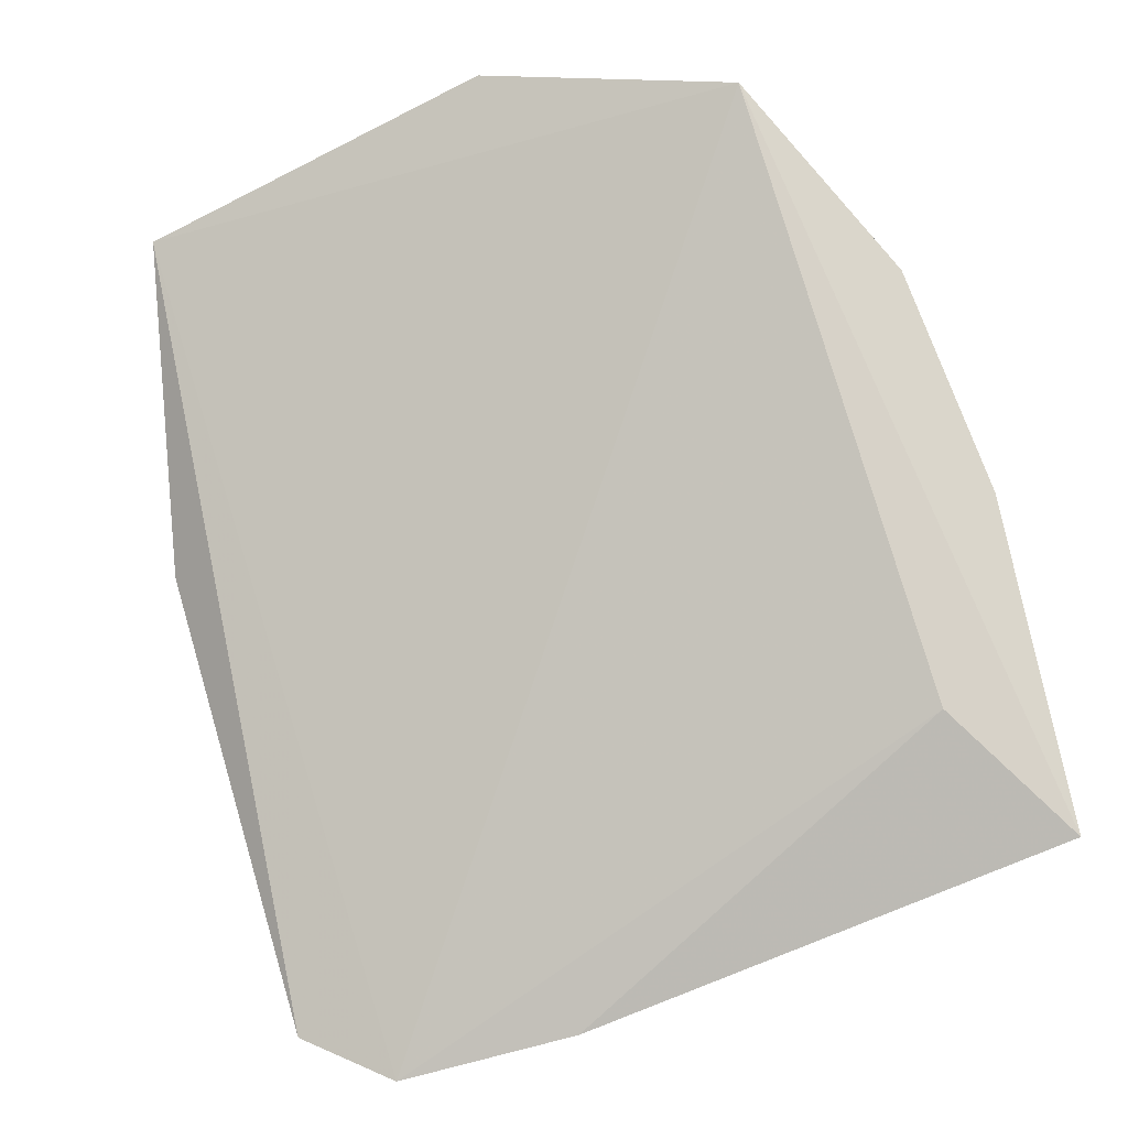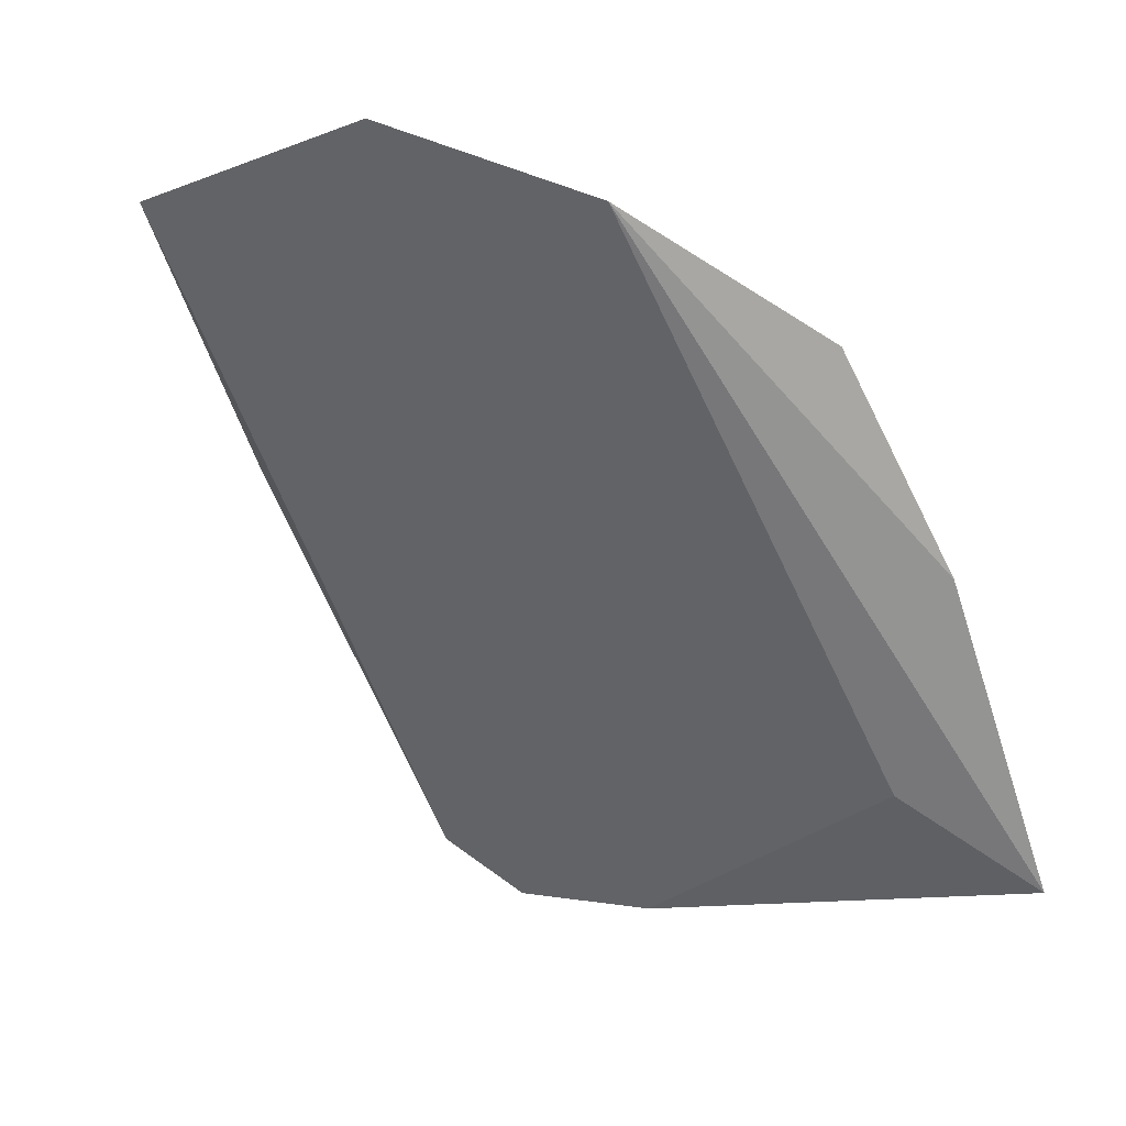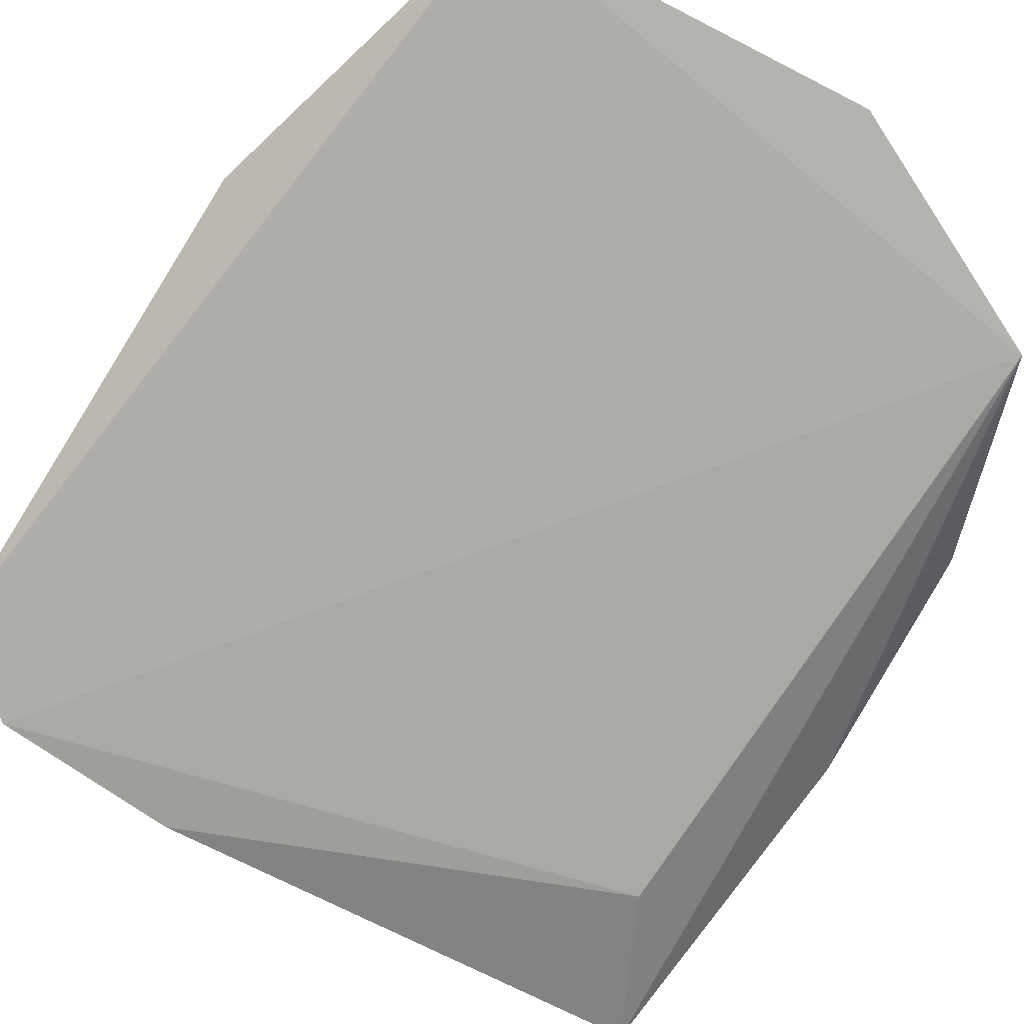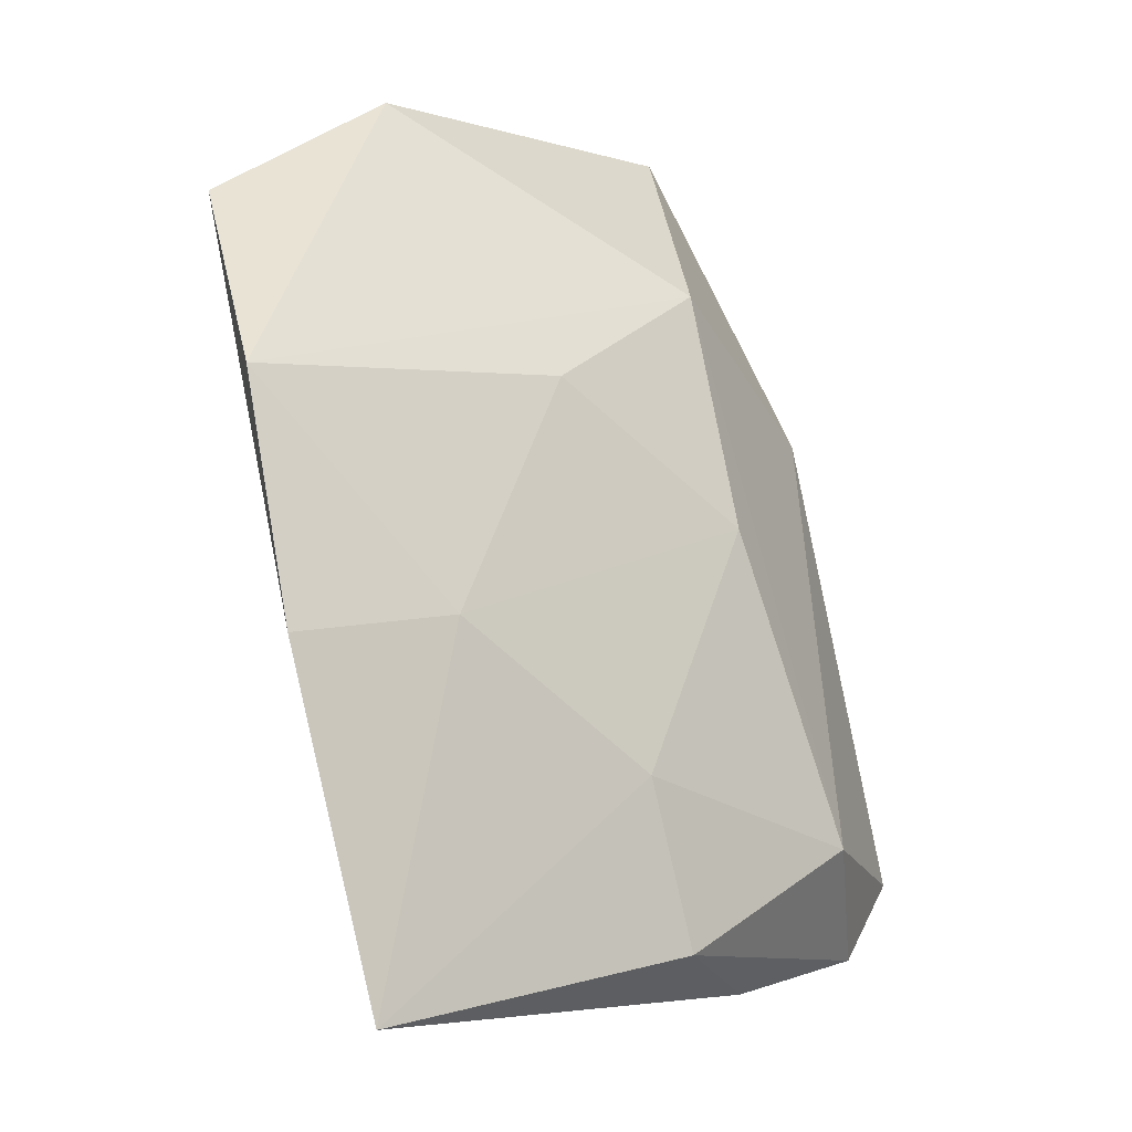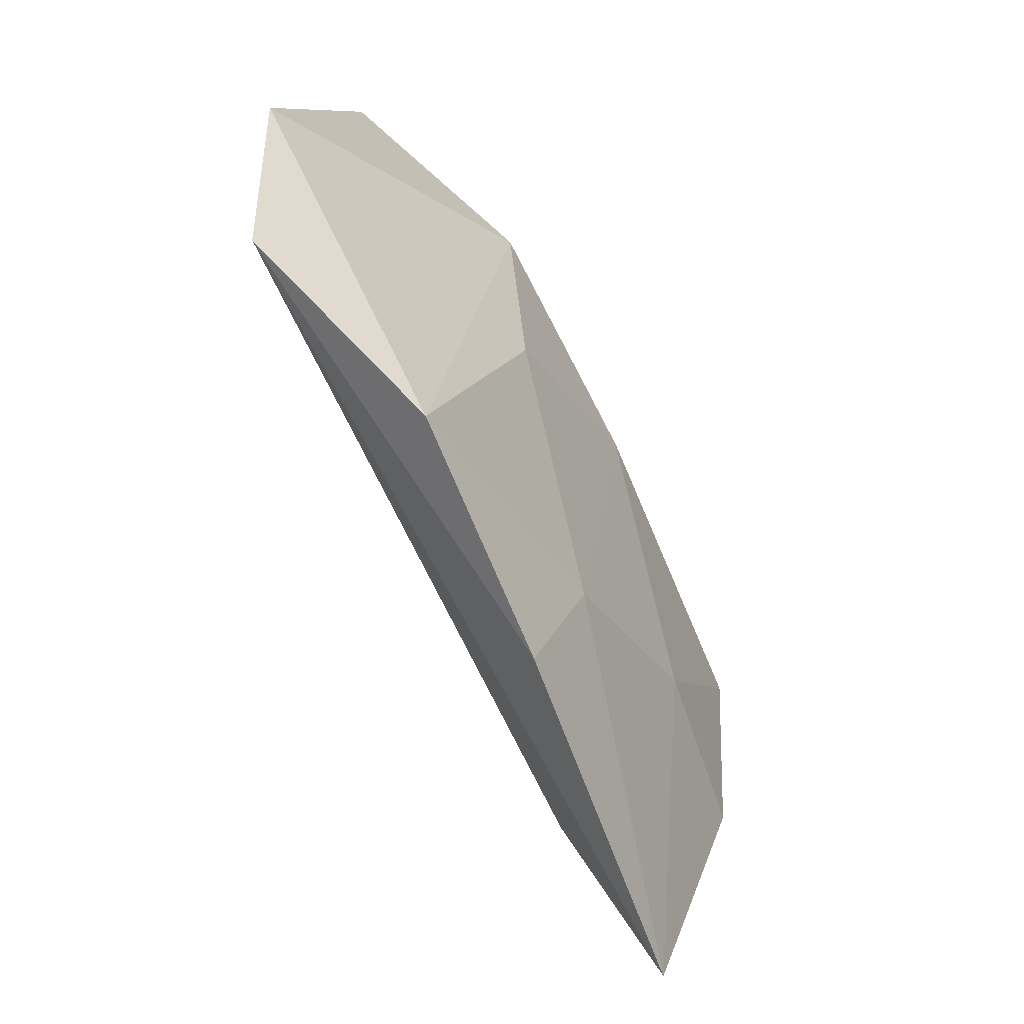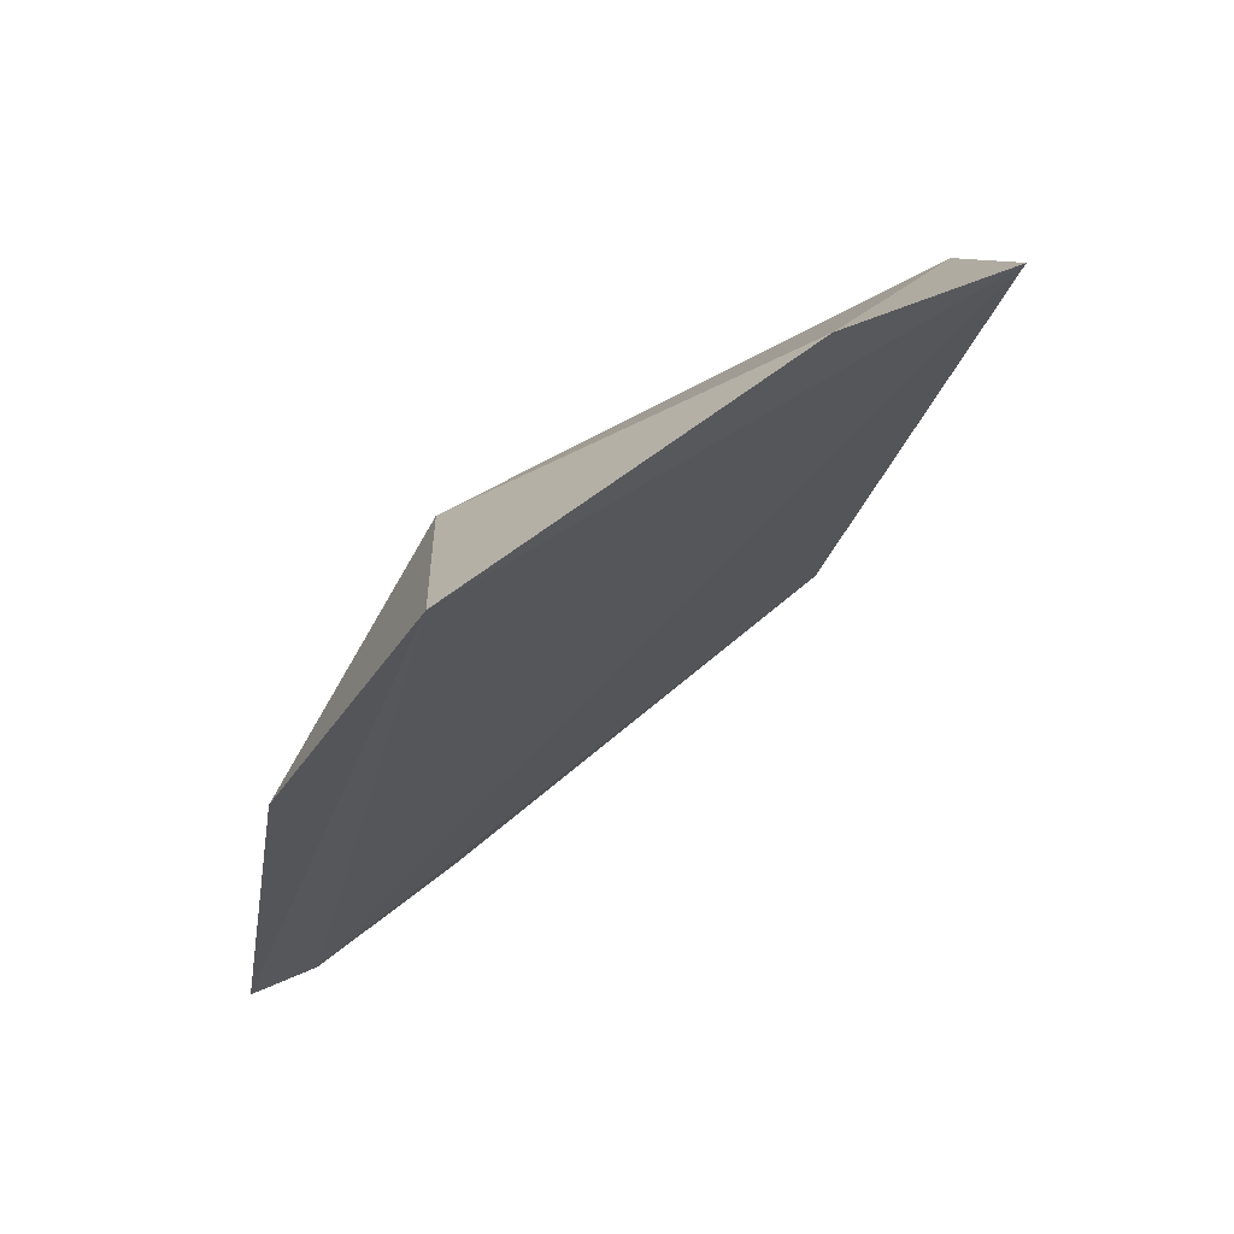
<metadata>
{"format":"obj","ext":"obj","renderer":"f3d","projection":"perspective","resolution":1024,"background":"white","views":[{"elev":-35.0,"azim":40.2,"up":"+Y"},{"elev":10.9,"azim":64.3,"up":"+Y"},{"elev":68.1,"azim":36.2,"up":"+Z"},{"elev":14.2,"azim":153.6,"up":"+Y"},{"elev":22.6,"azim":117.1,"up":"+Y"},{"elev":39.7,"azim":-20.4,"up":"+Y"}]}
</metadata>
<code>
v -0.4184 0.05263 -0.01121
v -0.3698 0.06421 -0.03066
v -0.372 0.1149 0.003965
v -0.4173 0.1131 0.02154
v -0.4095 0.08848 -0.008039
v -0.374 0.07176 -0.02021
v -0.4141 0.06465 -0.01676
v -0.3689 0.1051 -0.01189
v -0.4052 0.05438 -0.01666
v -0.3956 0.07444 -0.02008
v -0.4248 0.09022 0.009533
v -0.3681 0.08866 -0.02081
v -0.4113 0.1047 0.003211
v -0.3968 0.06201 -0.02433
v -0.3815 0.08766 -0.01837
v -0.4246 0.05641 -0.006704
v -0.3951 0.1012 -0.00646
v -0.3899 0.1199 0.01359
f 1 3 4
f 6 2 3
f 6 3 1
f 9 6 1
f 9 2 6
f 10 7 5
f 12 8 3
f 12 3 2
f 13 11 4
f 13 5 7
f 13 7 11
f 14 2 9
f 14 10 2
f 14 7 10
f 14 9 1
f 14 1 7
f 15 10 5
f 15 8 12
f 15 12 2
f 15 2 10
f 16 11 7
f 16 7 1
f 16 1 4
f 16 4 11
f 17 13 8
f 17 5 13
f 17 15 5
f 17 8 15
f 18 13 4
f 18 4 3
f 18 3 8
f 18 8 13

</code>
